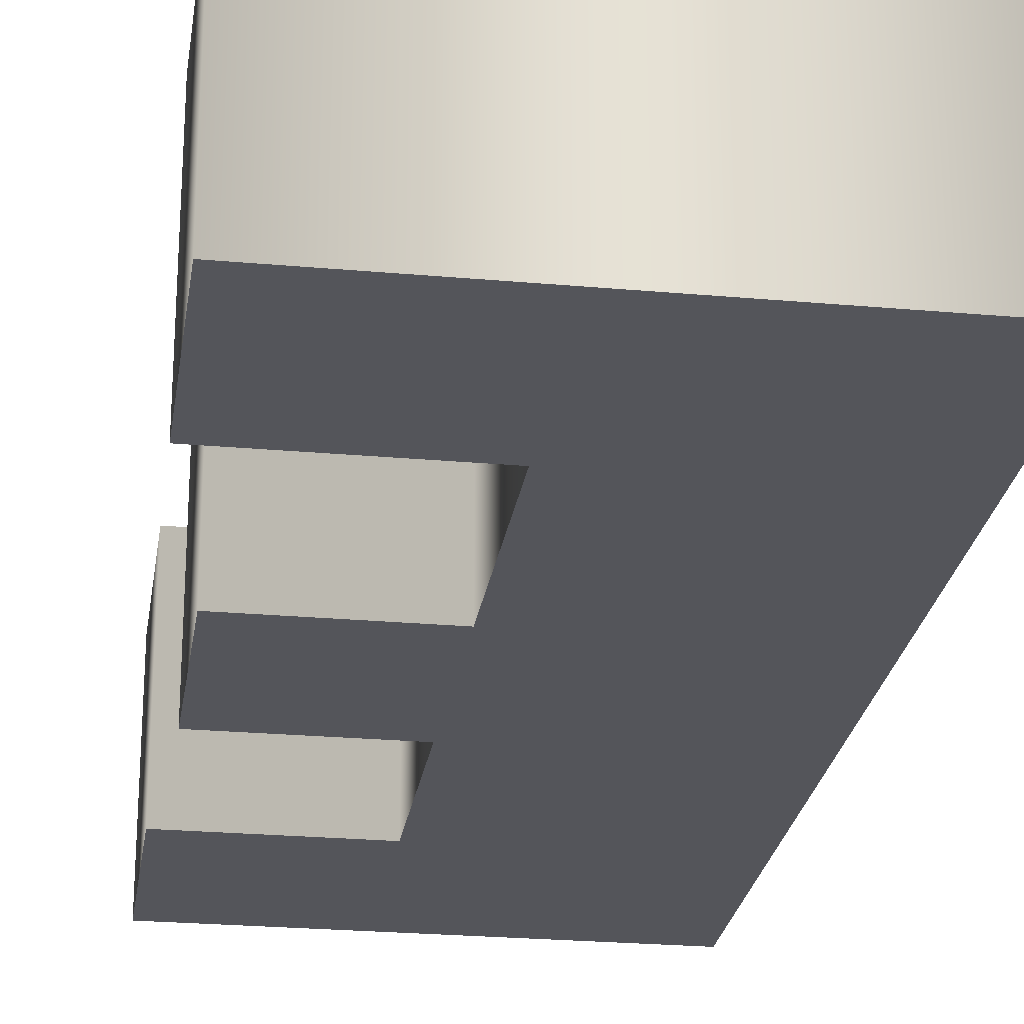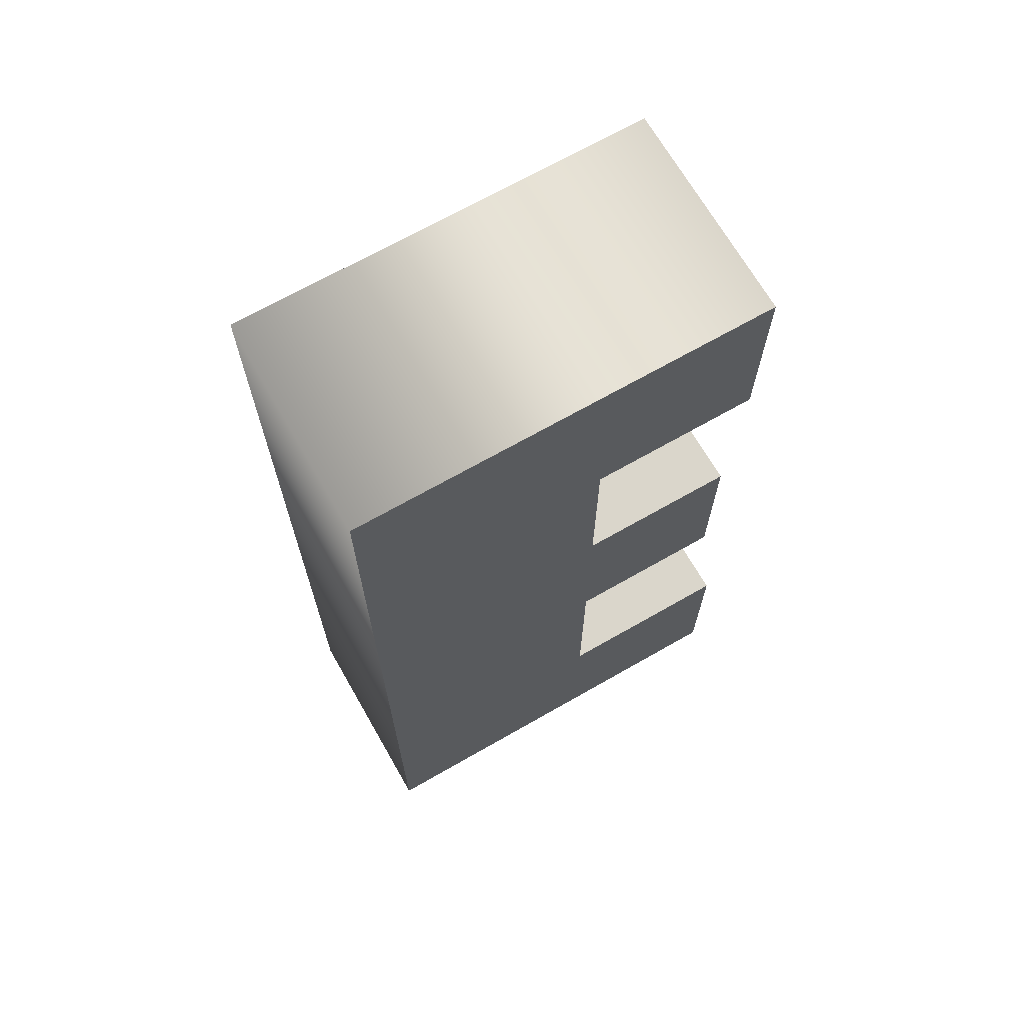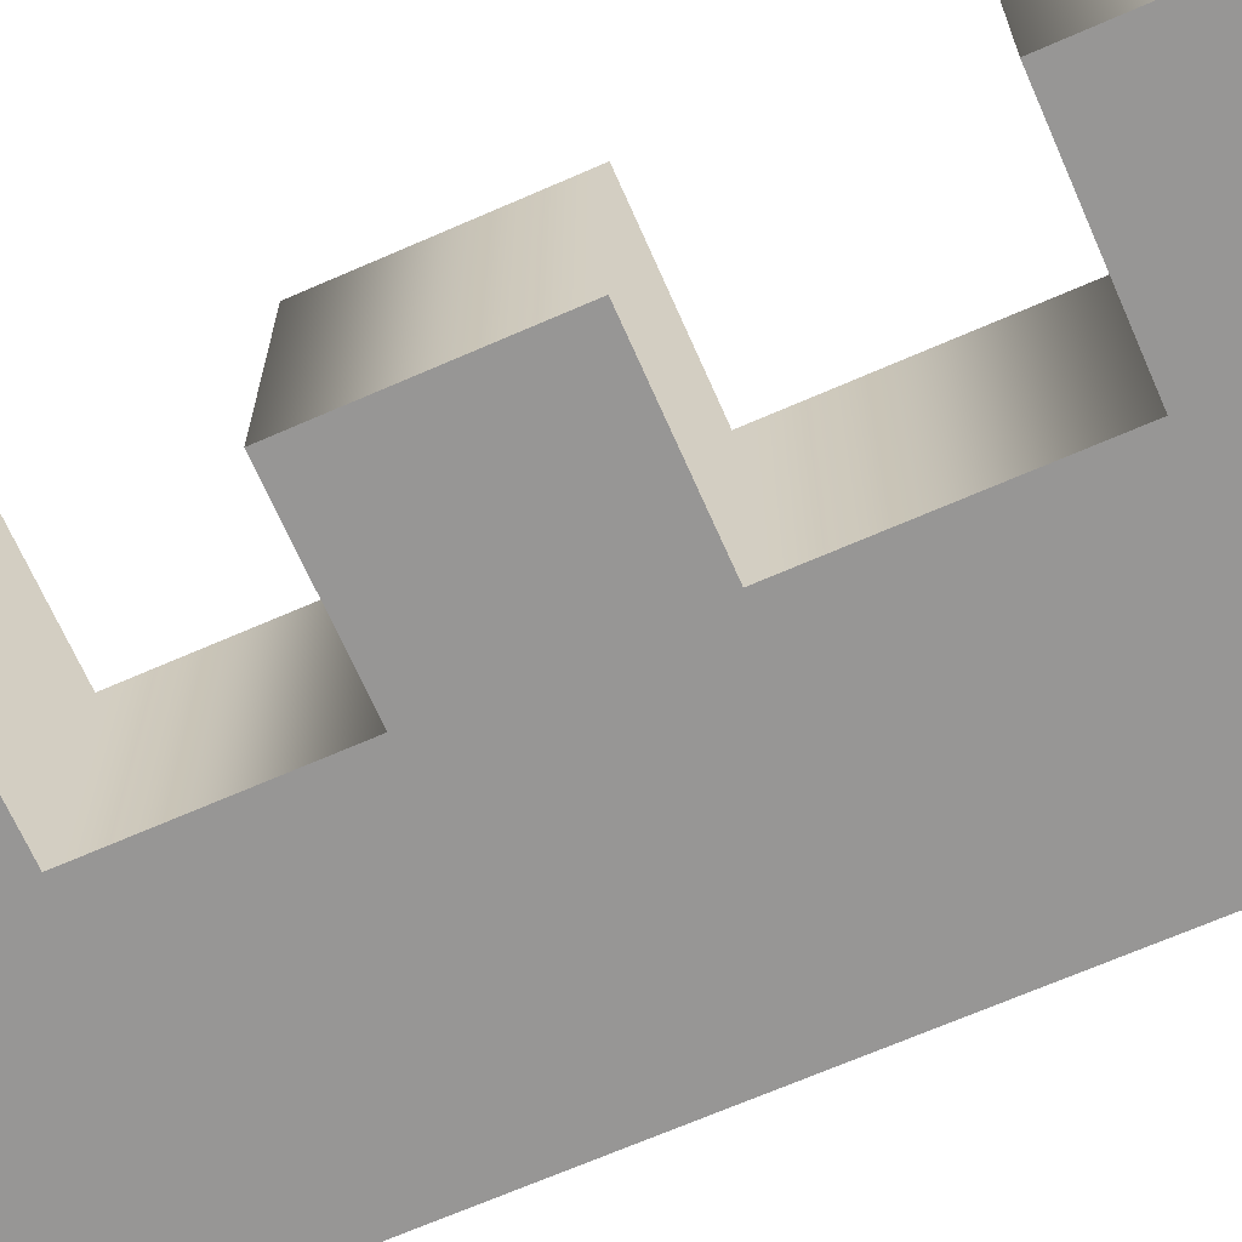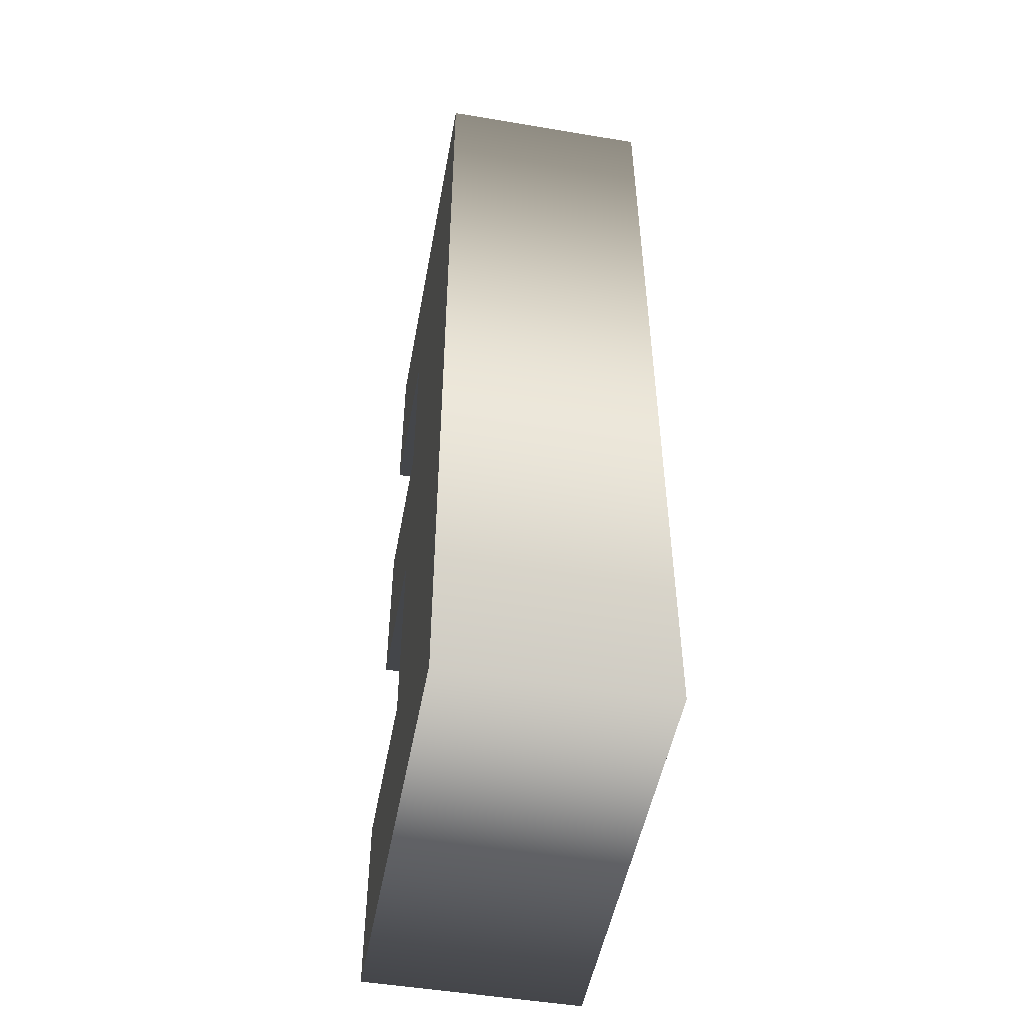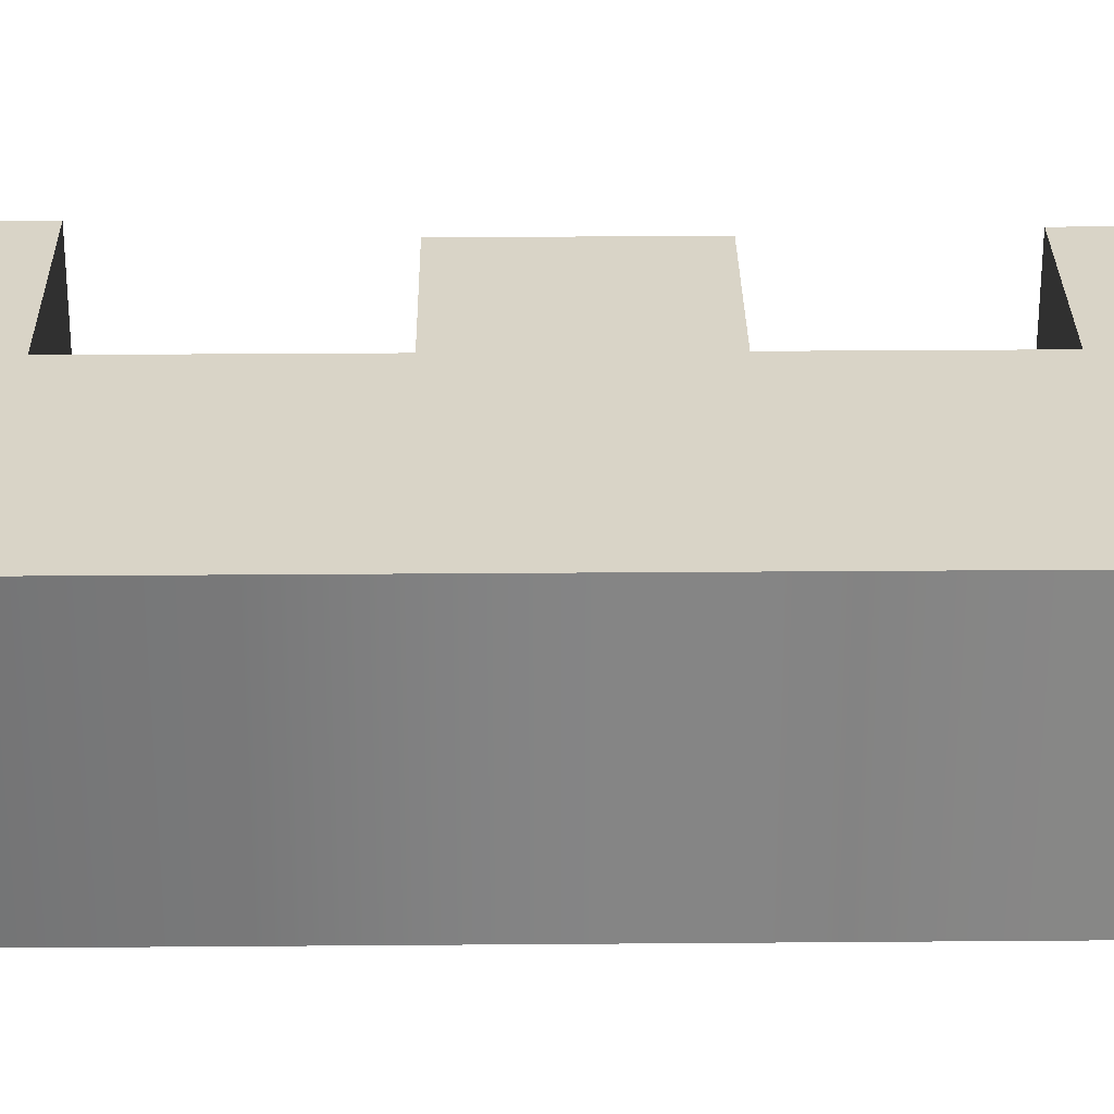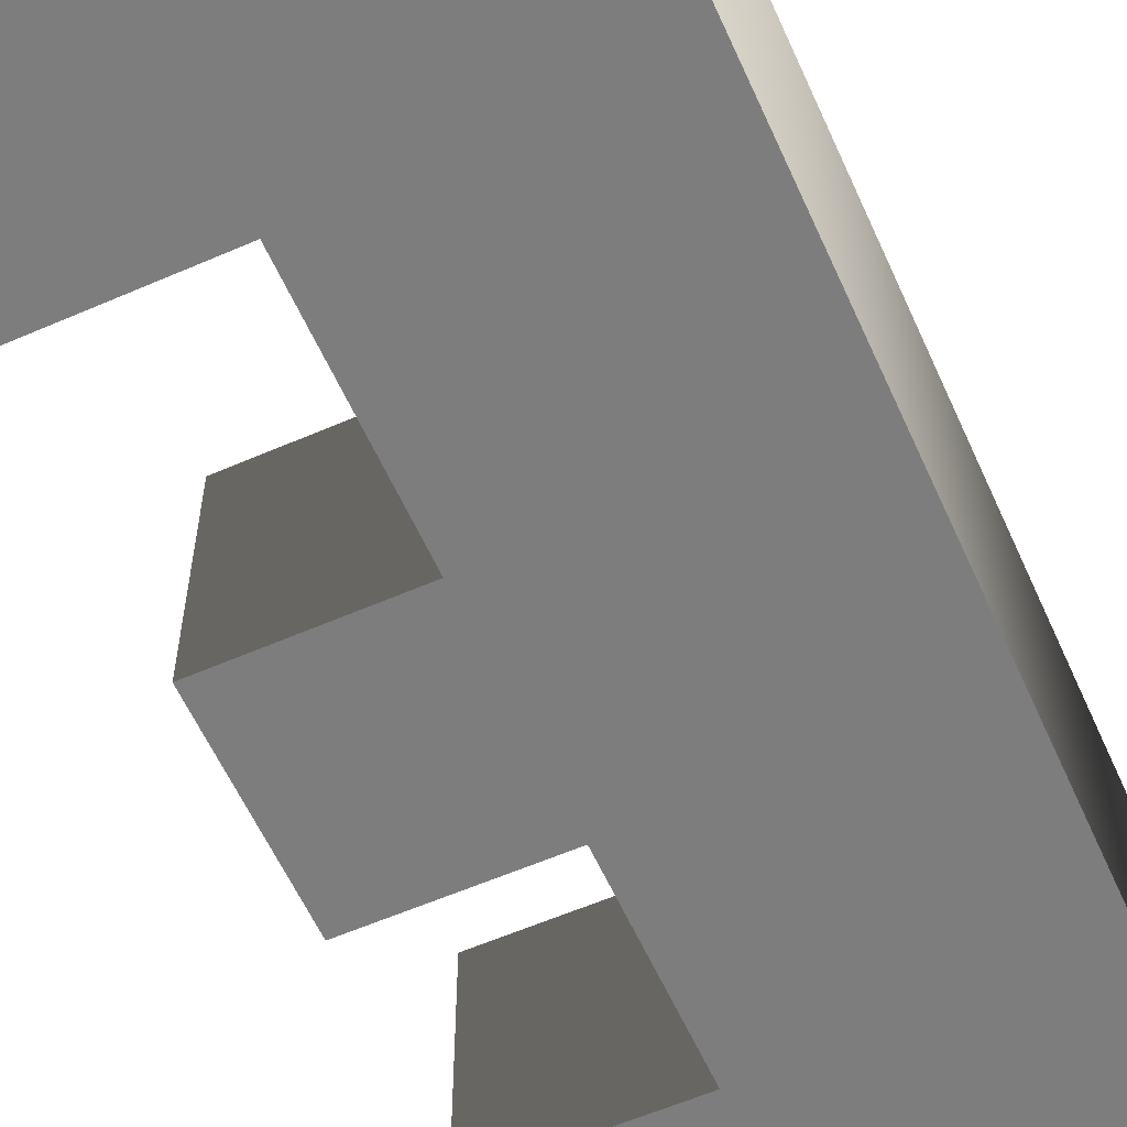
<metadata>
{"format":"obj","ext":"obj","renderer":"f3d","projection":"perspective","resolution":1024,"background":"white","views":[{"elev":-25.0,"azim":-8.3,"up":"+Z"},{"elev":68.9,"azim":150.2,"up":"+Y"},{"elev":-67.8,"azim":-66.3,"up":"+Z"},{"elev":-50.4,"azim":79.6,"up":"+Y"},{"elev":28.6,"azim":89.3,"up":"+Z"},{"elev":-59.2,"azim":24.1,"up":"+Z"}]}
</metadata>
<code>
o Text.022
v 0.1167 -0.2638 -0.05618
v -0.02045 0.1582 -0.05618
v 0.1167 0.2638 -0.05618
v -0.02045 0.1582 -0.05618
v -0.112 0.2638 -0.05618
v 0.1167 0.2638 -0.05618
v -0.02045 0.1582 -0.05618
v -0.112 0.1582 -0.05618
v -0.112 0.2638 -0.05618
v 0.1167 -0.2638 -0.05618
v -0.02045 0.05816 -0.05618
v -0.02045 0.1582 -0.05618
v 0.1167 -0.2638 -0.05618
v -0.02045 -0.0422 -0.05618
v -0.02045 0.05816 -0.05618
v -0.02045 -0.0422 -0.05618
v -0.1061 0.05816 -0.05618
v -0.02045 0.05816 -0.05618
v -0.02045 -0.0422 -0.05618
v -0.1061 -0.0422 -0.05618
v -0.1061 0.05816 -0.05618
v 0.1167 -0.2638 -0.05618
v -0.02045 -0.1582 -0.05618
v -0.02045 -0.0422 -0.05618
v 0.1167 -0.2638 -0.05618
v -0.1211 -0.1582 -0.05618
v -0.02045 -0.1582 -0.05618
v 0.1167 -0.2638 -0.05618
v -0.1211 -0.2638 -0.05618
v -0.1211 -0.1582 -0.05618
v 0.1167 -0.2638 0.06382
v 0.1167 0.2638 0.06382
v -0.02045 0.1582 0.06382
v -0.02045 0.1582 0.06382
v 0.1167 0.2638 0.06382
v -0.112 0.2638 0.06382
v -0.02045 0.1582 0.06382
v -0.112 0.2638 0.06382
v -0.112 0.1582 0.06382
v 0.1167 -0.2638 0.06382
v -0.02045 0.1582 0.06382
v -0.02045 0.05816 0.06382
v 0.1167 -0.2638 0.06382
v -0.02045 0.05816 0.06382
v -0.02045 -0.0422 0.06382
v -0.02045 -0.0422 0.06382
v -0.02045 0.05816 0.06382
v -0.1061 0.05816 0.06382
v -0.02045 -0.0422 0.06382
v -0.1061 0.05816 0.06382
v -0.1061 -0.0422 0.06382
v 0.1167 -0.2638 0.06382
v -0.02045 -0.0422 0.06382
v -0.02045 -0.1582 0.06382
v 0.1167 -0.2638 0.06382
v -0.02045 -0.1582 0.06382
v -0.1211 -0.1582 0.06382
v 0.1167 -0.2638 0.06382
v -0.1211 -0.1582 0.06382
v -0.1211 -0.2638 0.06382
v 0.1167 -0.2638 -0.05618
v 0.1167 0.2638 -0.05618
v 0.1167 0.2638 0.06382
v 0.1167 -0.2638 -0.05618
v 0.1167 0.2638 0.06382
v 0.1167 -0.2638 0.06382
v 0.1167 0.2638 -0.05618
v -0.112 0.2638 -0.05618
v -0.112 0.2638 0.06382
v 0.1167 0.2638 -0.05618
v -0.112 0.2638 0.06382
v 0.1167 0.2638 0.06382
v -0.112 0.2638 -0.05618
v -0.112 0.1582 -0.05618
v -0.112 0.1582 0.06382
v -0.112 0.2638 -0.05618
v -0.112 0.1582 0.06382
v -0.112 0.2638 0.06382
v -0.112 0.1582 -0.05618
v -0.02045 0.1582 -0.05618
v -0.02045 0.1582 0.06382
v -0.112 0.1582 -0.05618
v -0.02045 0.1582 0.06382
v -0.112 0.1582 0.06382
v -0.02045 0.1582 -0.05618
v -0.02045 0.05816 -0.05618
v -0.02045 0.05816 0.06382
v -0.02045 0.1582 -0.05618
v -0.02045 0.05816 0.06382
v -0.02045 0.1582 0.06382
v -0.02045 0.05816 -0.05618
v -0.1061 0.05816 -0.05618
v -0.1061 0.05816 0.06382
v -0.02045 0.05816 -0.05618
v -0.1061 0.05816 0.06382
v -0.02045 0.05816 0.06382
v -0.1061 0.05816 -0.05618
v -0.1061 -0.0422 -0.05618
v -0.1061 -0.0422 0.06382
v -0.1061 0.05816 -0.05618
v -0.1061 -0.0422 0.06382
v -0.1061 0.05816 0.06382
v -0.1061 -0.0422 -0.05618
v -0.02045 -0.0422 -0.05618
v -0.02045 -0.0422 0.06382
v -0.1061 -0.0422 -0.05618
v -0.02045 -0.0422 0.06382
v -0.1061 -0.0422 0.06382
v -0.02045 -0.0422 -0.05618
v -0.02045 -0.1582 -0.05618
v -0.02045 -0.1582 0.06382
v -0.02045 -0.0422 -0.05618
v -0.02045 -0.1582 0.06382
v -0.02045 -0.0422 0.06382
v -0.02045 -0.1582 -0.05618
v -0.1211 -0.1582 -0.05618
v -0.1211 -0.1582 0.06382
v -0.02045 -0.1582 -0.05618
v -0.1211 -0.1582 0.06382
v -0.02045 -0.1582 0.06382
v -0.1211 -0.1582 -0.05618
v -0.1211 -0.2638 -0.05618
v -0.1211 -0.2638 0.06382
v -0.1211 -0.1582 -0.05618
v -0.1211 -0.2638 0.06382
v -0.1211 -0.1582 0.06382
v -0.1211 -0.2638 -0.05618
v 0.1167 -0.2638 -0.05618
v 0.1167 -0.2638 0.06382
v -0.1211 -0.2638 -0.05618
v 0.1167 -0.2638 0.06382
v -0.1211 -0.2638 0.06382
f 1 2 3
f 4 5 6
f 7 8 9
f 10 11 12
f 13 14 15
f 16 17 18
f 19 20 21
f 22 23 24
f 25 26 27
f 28 29 30
f 31 32 33
f 34 35 36
f 37 38 39
f 40 41 42
f 43 44 45
f 46 47 48
f 49 50 51
f 52 53 54
f 55 56 57
f 58 59 60
f 61 62 63
f 64 65 66
f 67 68 69
f 70 71 72
f 73 74 75
f 76 77 78
f 79 80 81
f 82 83 84
f 85 86 87
f 88 89 90
f 91 92 93
f 94 95 96
f 97 98 99
f 100 101 102
f 103 104 105
f 106 107 108
f 109 110 111
f 112 113 114
f 115 116 117
f 118 119 120
f 121 122 123
f 124 125 126
f 127 128 129
f 130 131 132

</code>
